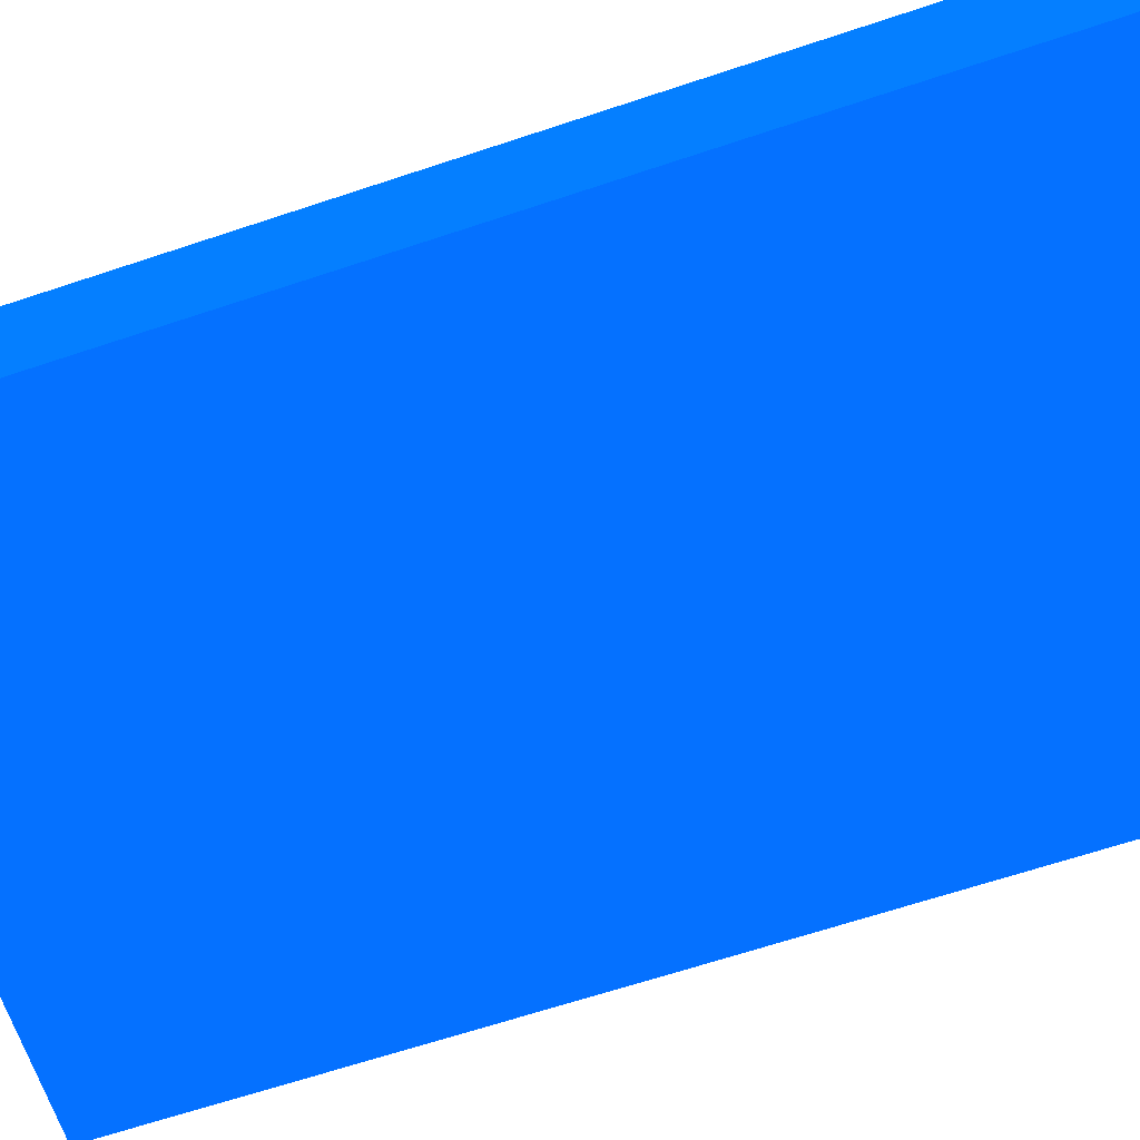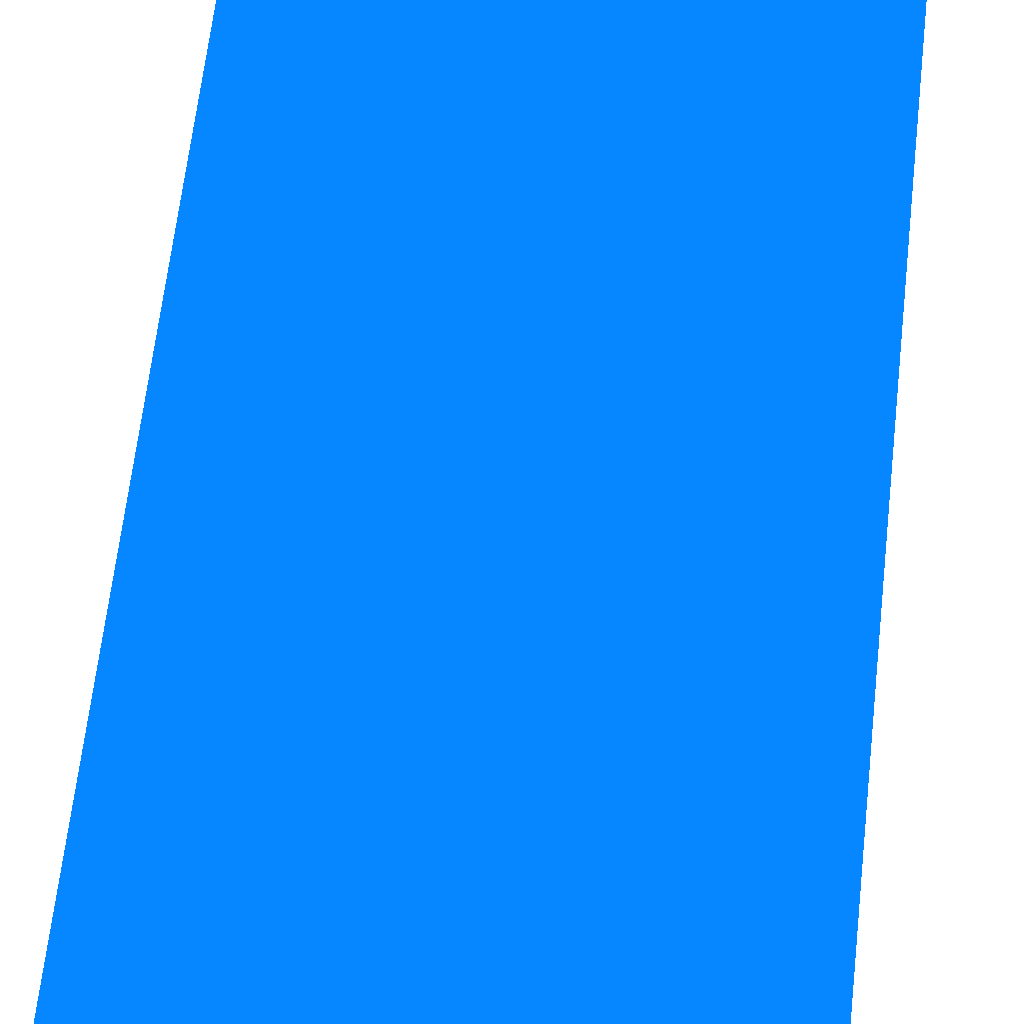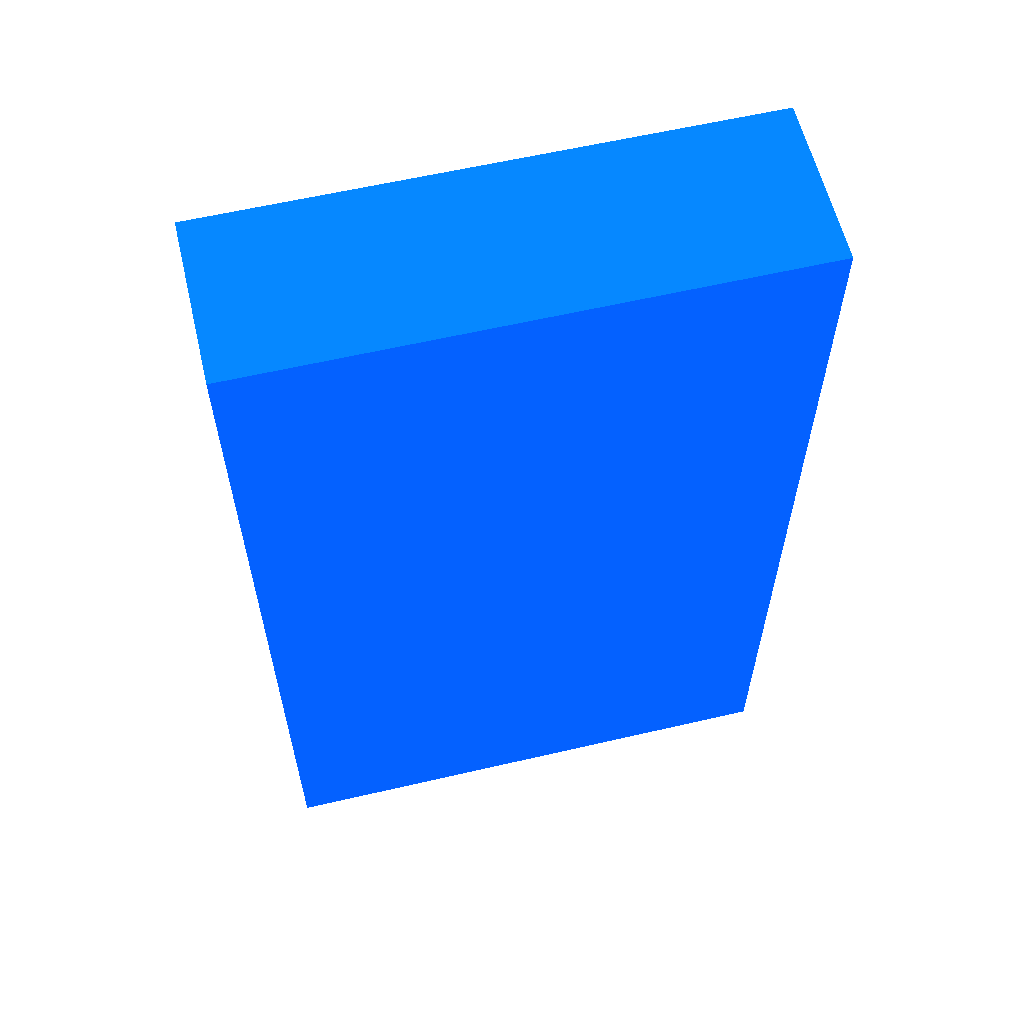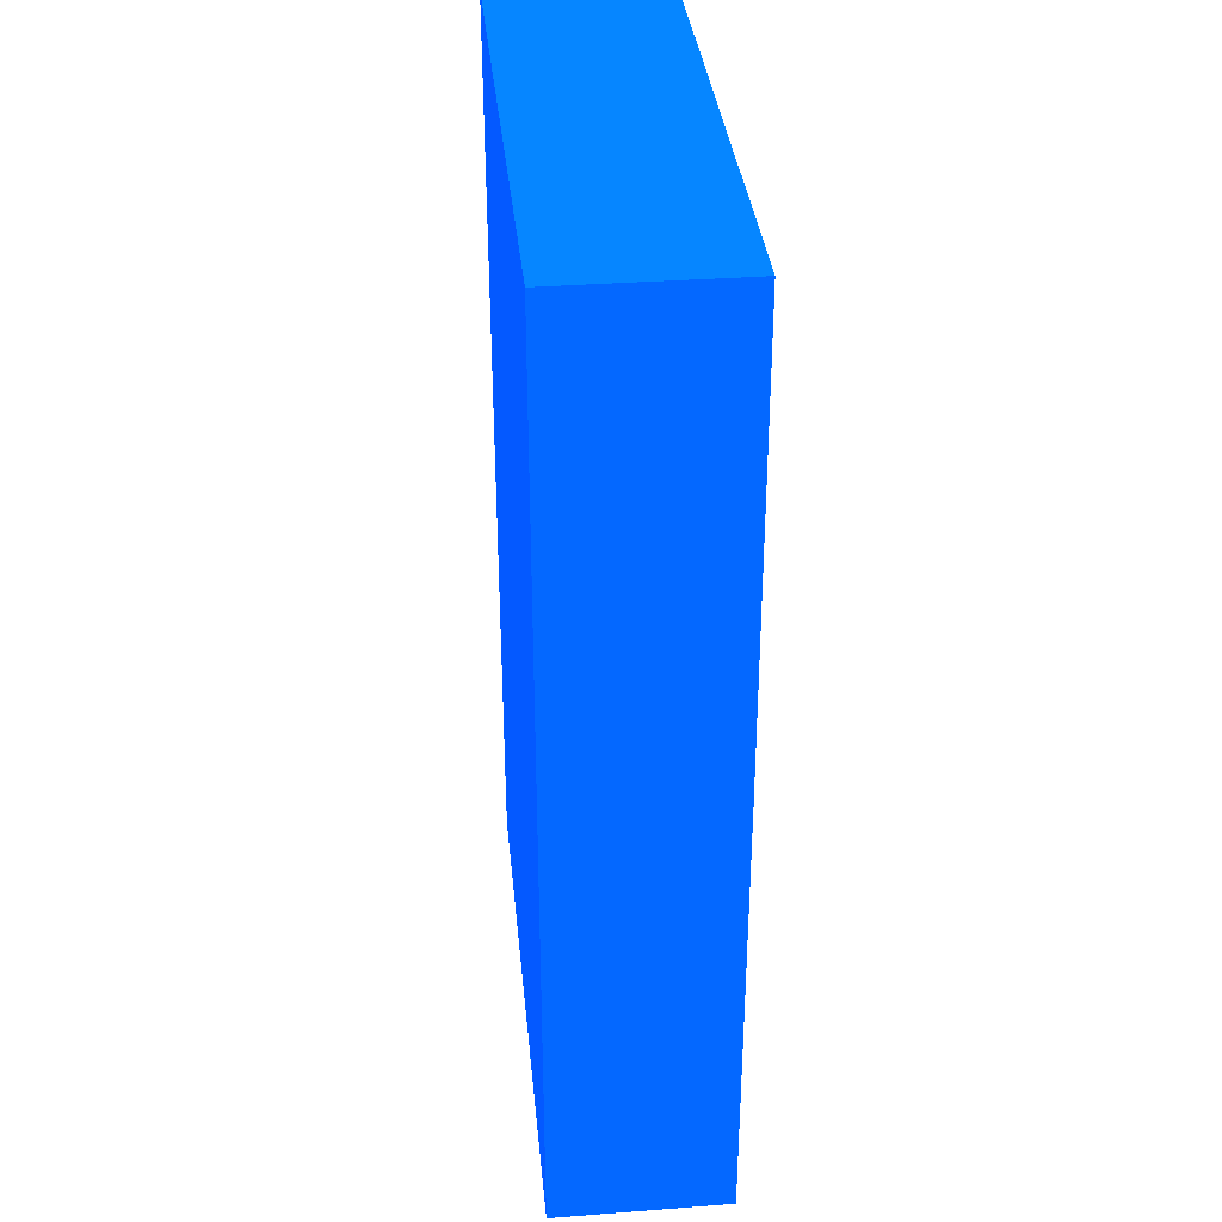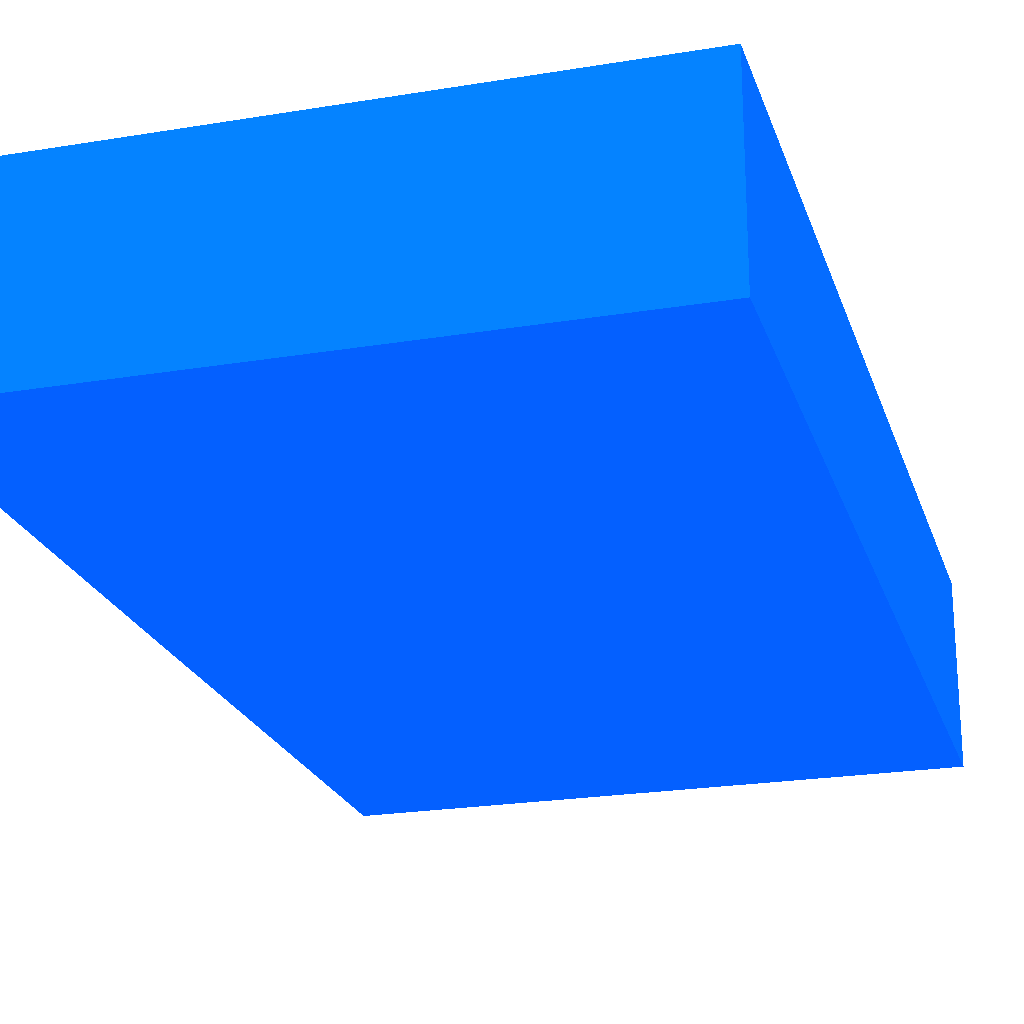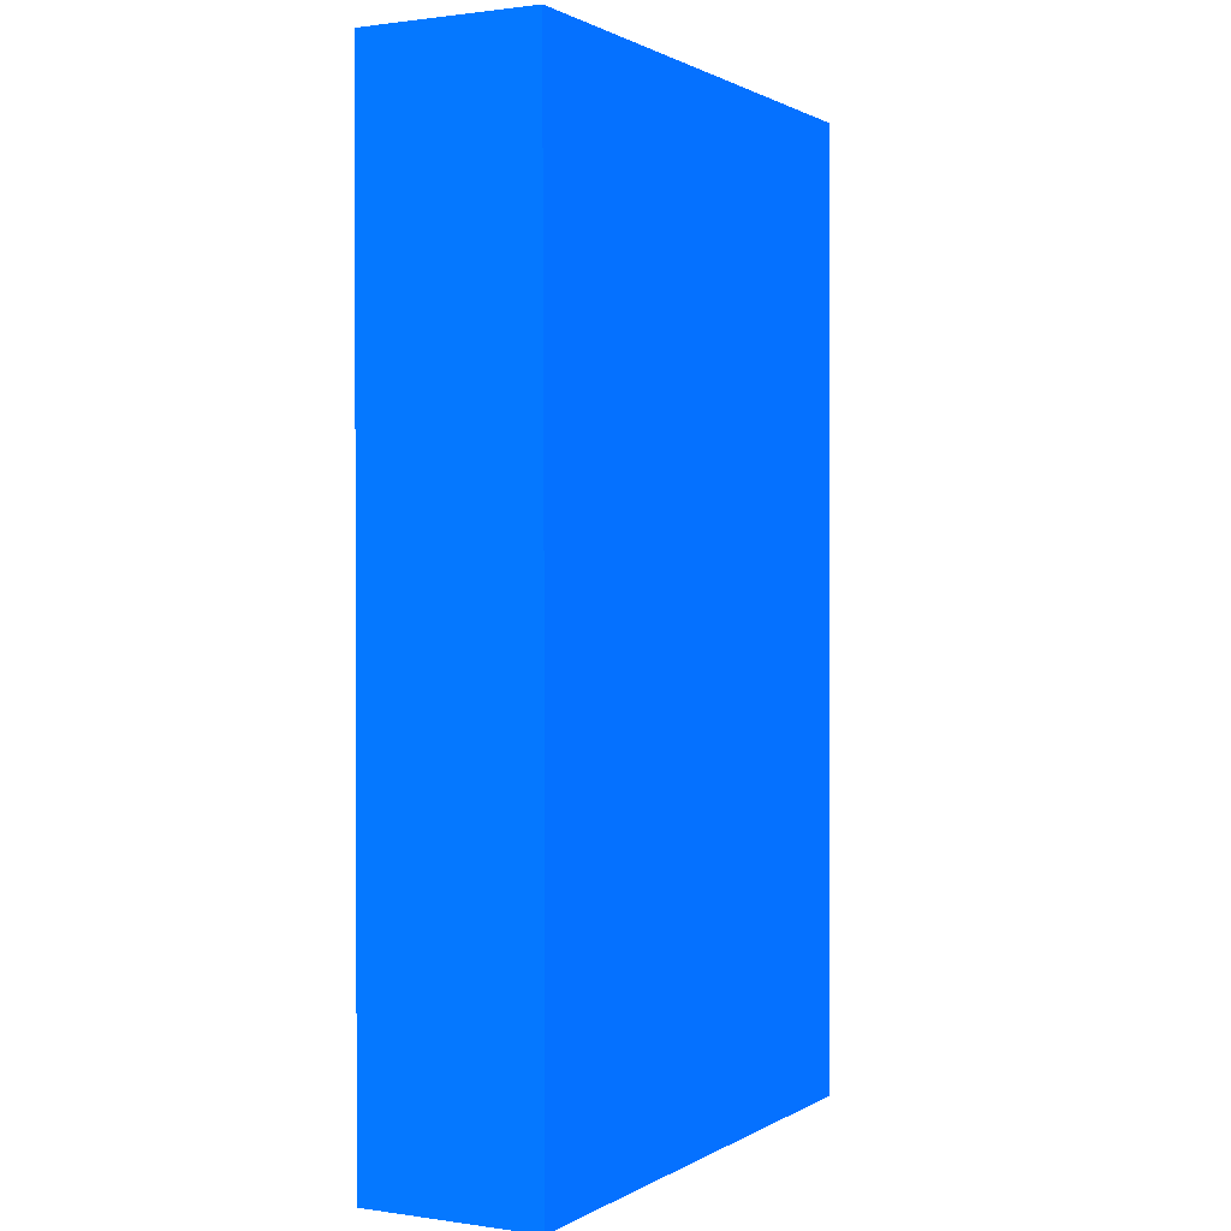
<metadata>
{"format":"obj","ext":"obj","renderer":"f3d","projection":"perspective","resolution":1024,"background":"white","views":[{"elev":-66.5,"azim":-71.6,"up":"+Y"},{"elev":69.2,"azim":-173.3,"up":"+Y"},{"elev":60.2,"azim":166.6,"up":"+Z"},{"elev":35.2,"azim":-95.7,"up":"+Z"},{"elev":-22.6,"azim":16.0,"up":"+Y"},{"elev":1.1,"azim":-62.0,"up":"+Z"}]}
</metadata>
<code>
v -1.816 -3.273 -10.33 0.01176 0.2824 0.9882
v -2.25 -3.273 -10.33 0.01176 0.2824 0.9882
v -1.816 -3.407 -10.33 0.01176 0.2824 0.9882
v -1.816 -3.273 -11.07 0.01176 0.2824 0.9882
v -2.25 -3.407 -10.33 0.01176 0.2824 0.9882
v -2.25 -3.273 -11.07 0.01176 0.2824 0.9882
v -1.816 -3.408 -10.7 0.01176 0.2824 0.9882
v -1.816 -3.408 -11.07 0.01176 0.2824 0.9882
v -2.25 -3.408 -10.7 0.01176 0.2824 0.9882
v -2.25 -3.408 -11.07 0.01176 0.2824 0.9882
f 1 2 5
f 1 5 3
f 1 3 7
f 1 7 8
f 1 8 4
f 1 4 6
f 1 6 2
f 2 6 10
f 2 10 9
f 2 9 5
f 3 5 9
f 3 9 7
f 4 8 10
f 4 10 6
f 7 9 10
f 7 10 8

</code>
